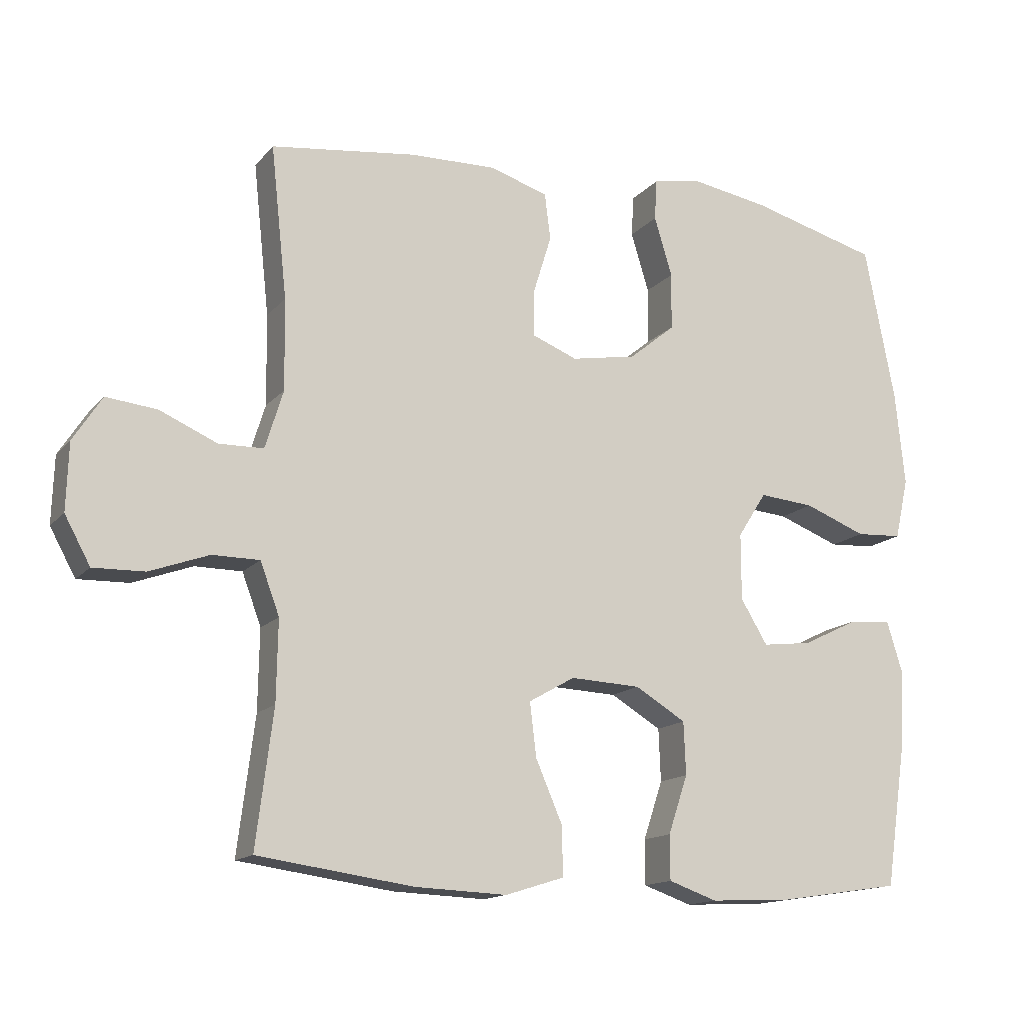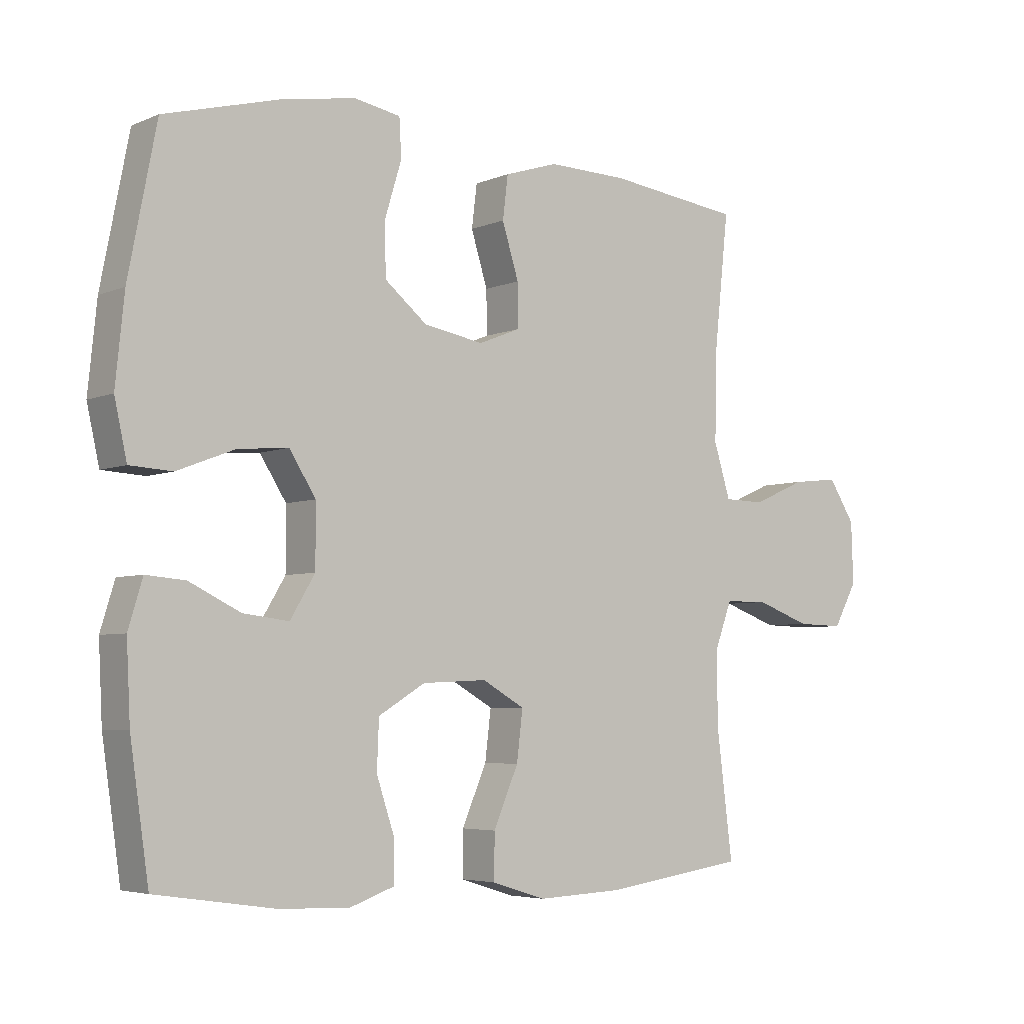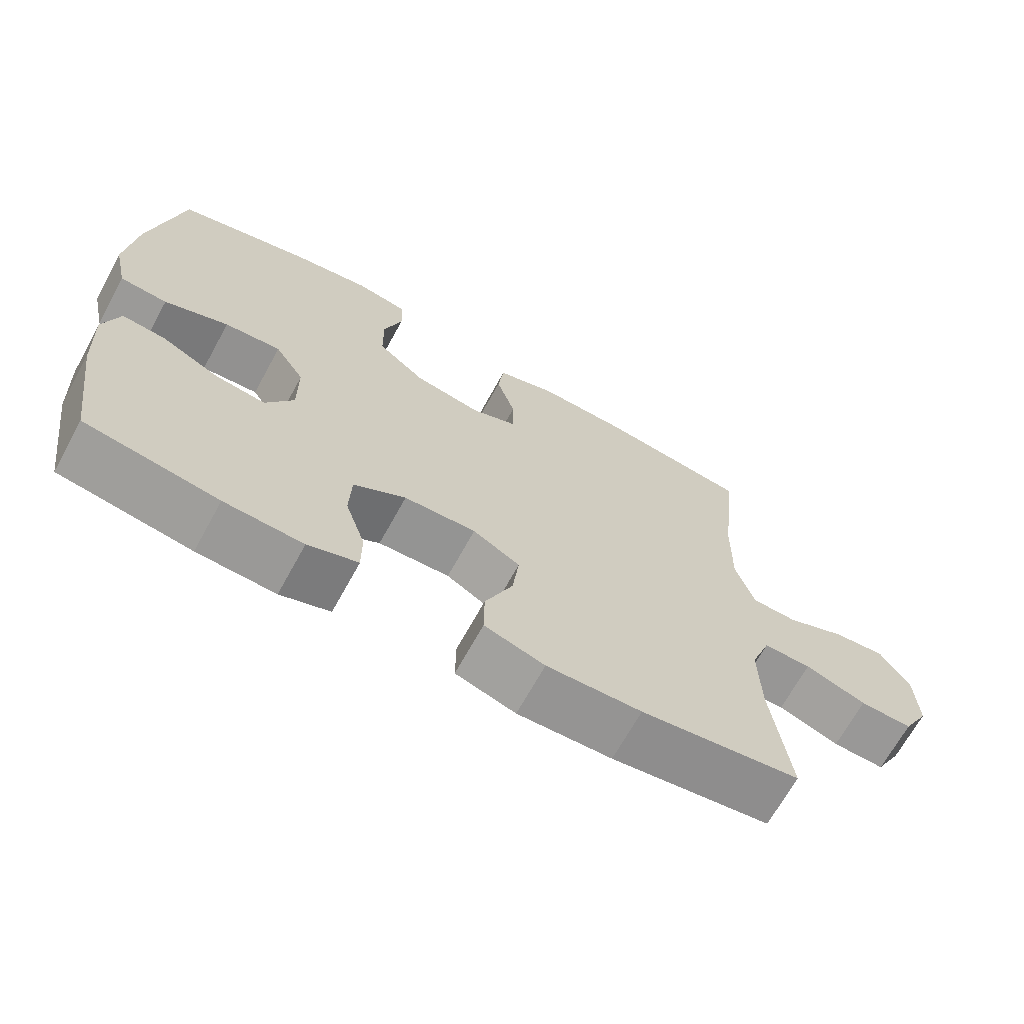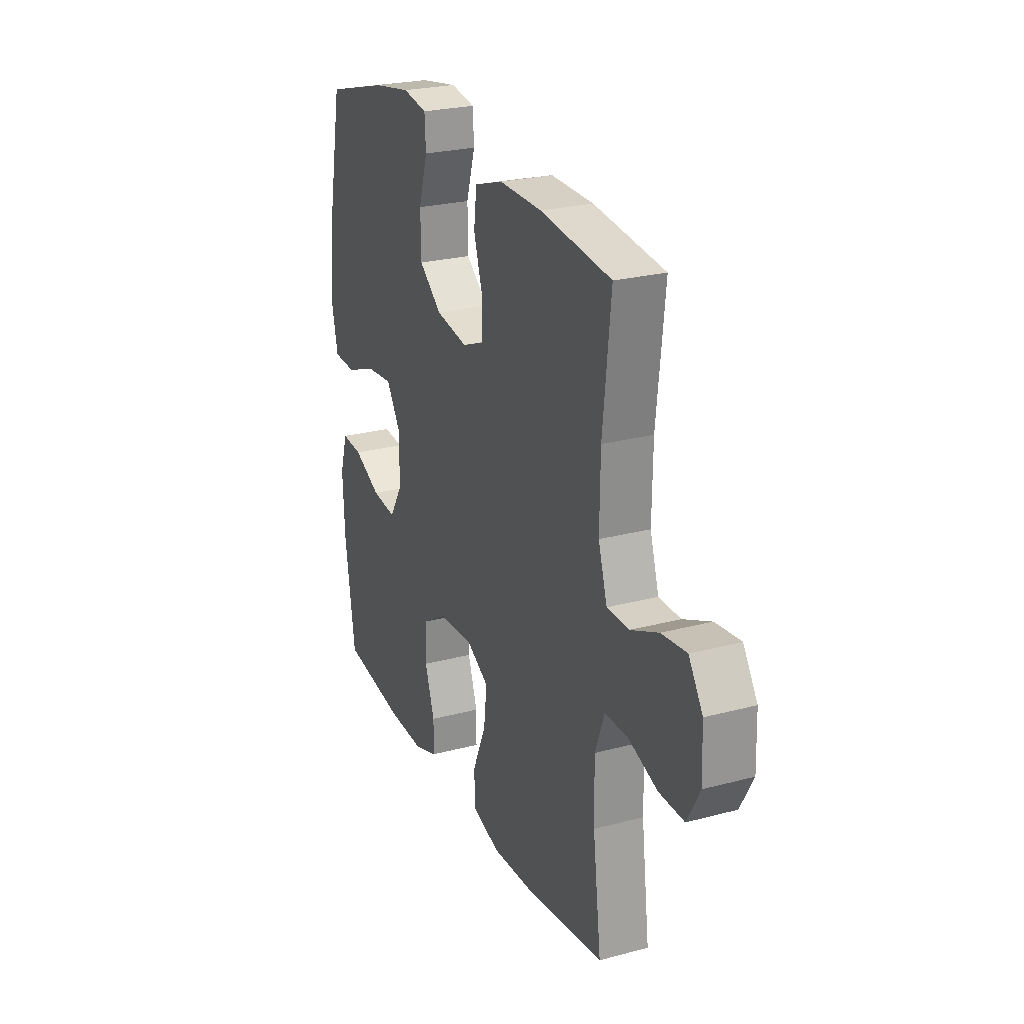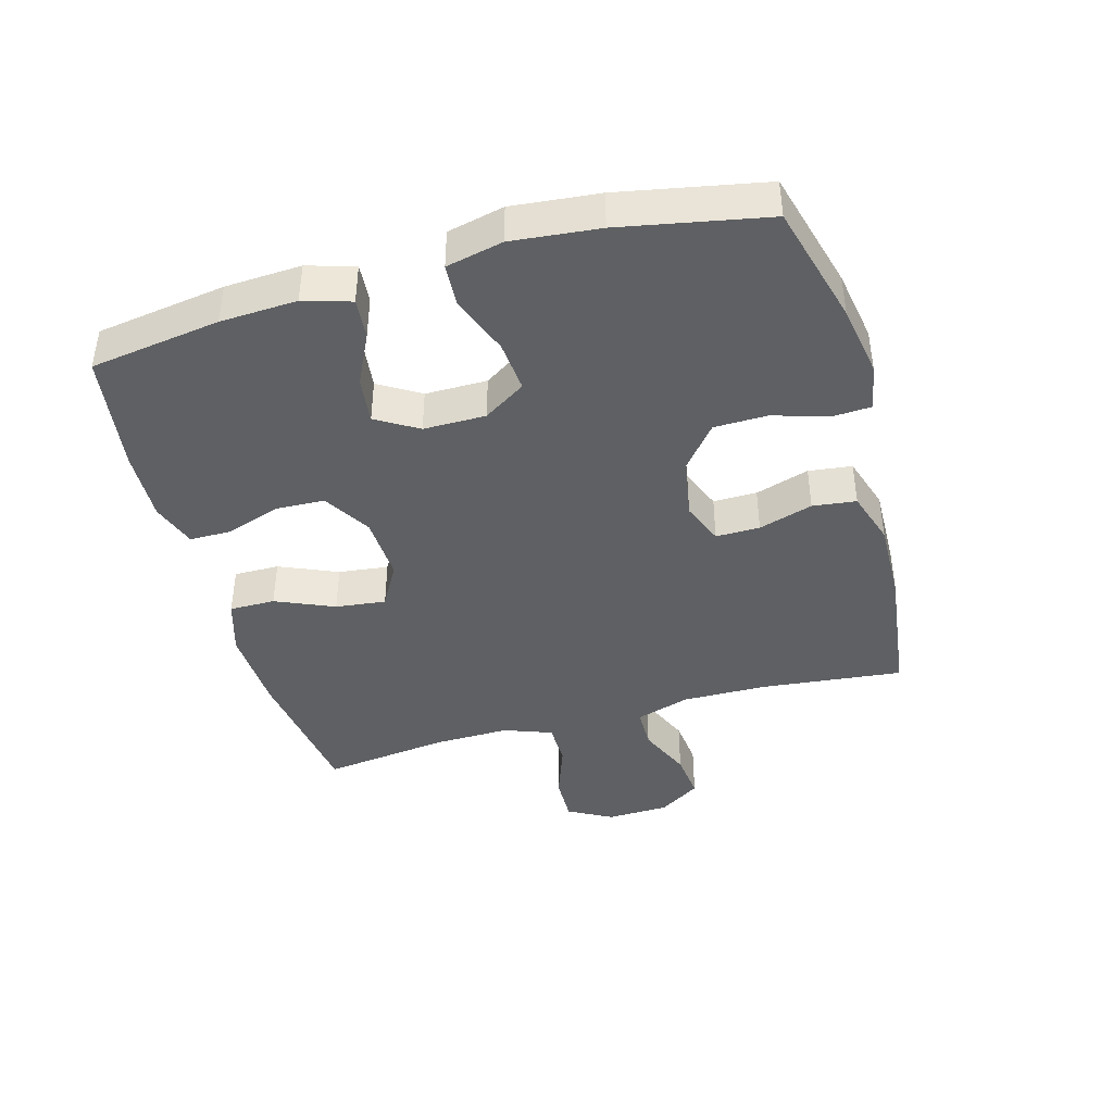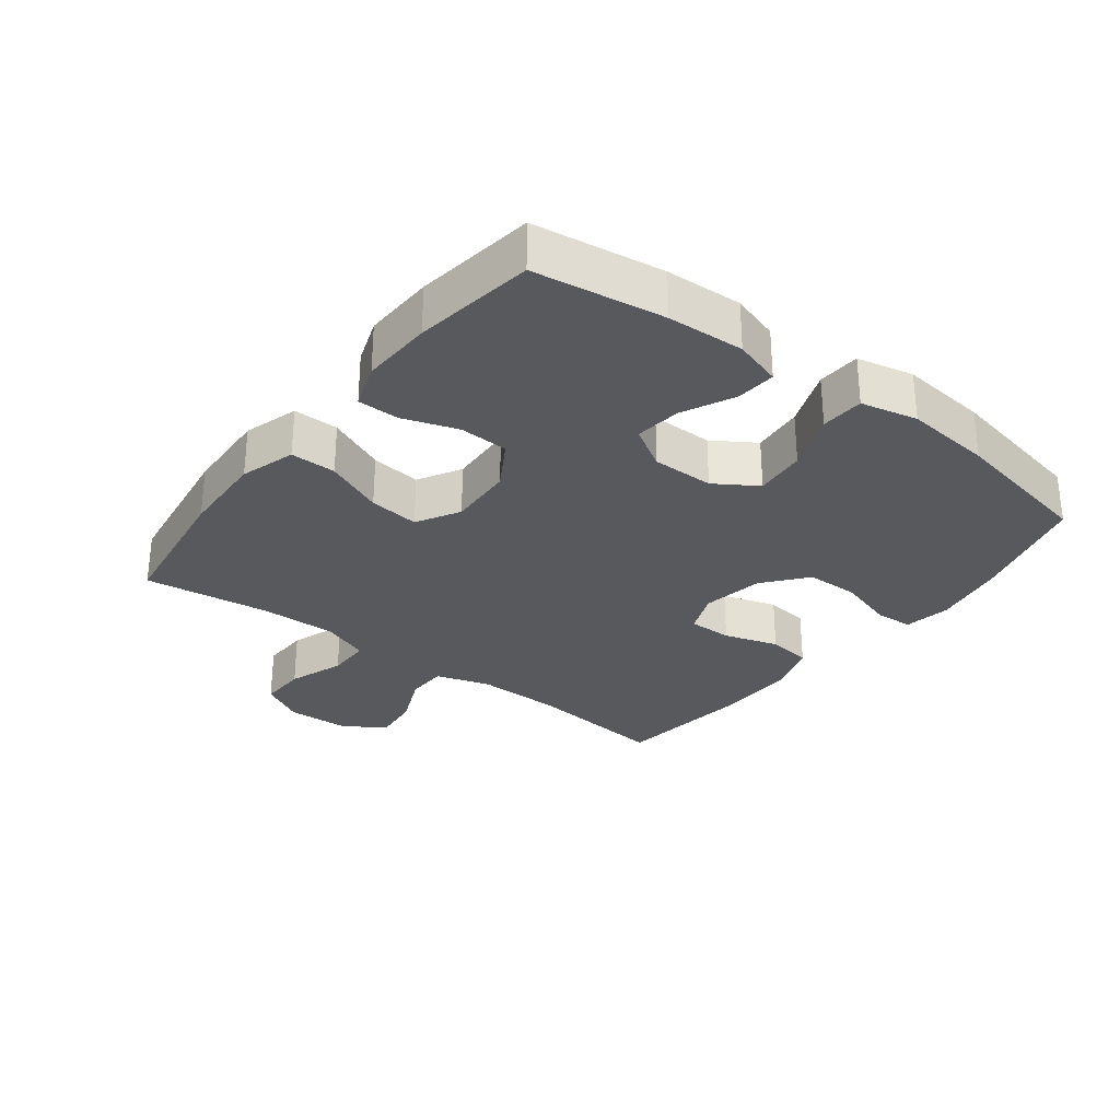
<metadata>
{"format":"obj","ext":"obj","renderer":"f3d","projection":"perspective","resolution":1024,"background":"white","views":[{"elev":-14.5,"azim":154.6,"up":"+Z"},{"elev":-4.8,"azim":-37.7,"up":"+Z"},{"elev":-68.1,"azim":-28.8,"up":"+Z"},{"elev":24.8,"azim":66.5,"up":"+Z"},{"elev":-42.1,"azim":-74.3,"up":"+Y"},{"elev":-29.7,"azim":-127.4,"up":"+Y"}]}
</metadata>
<code>
o path10166
v -0.5759 0.0375 0.2646
v -0.5899 0.0375 0.1261
v -0.5699 0.0375 0.03607
v -0.5015 0.0375 0.0321
v -0.4094 0.0375 0.06755
v -0.3279 0.0375 0.0747
v -0.2852 0.0375 0.007847
v -0.2851 0.0375 -0.09076
v -0.3251 0.0375 -0.1569
v -0.3985 0.0375 -0.1479
v -0.4811 0.0375 -0.1078
v -0.5441 0.0375 -0.1025
v -0.5669 0.0375 -0.1776
v -0.5609 0.0375 -0.2992
v -0.5308 0.0375 -0.5055
v -0.3401 0.0375 -0.5341
v -0.2269 0.0375 -0.5387
v -0.1549 0.0375 -0.5136
v -0.1547 0.0375 -0.4474
v -0.1837 0.0375 -0.3608
v -0.1807 0.0375 -0.2826
v -0.1054 0.0375 -0.2374
v -0.001312 0.0375 -0.2326
v 0.06696 0.0375 -0.2715
v 0.05736 0.0375 -0.3511
v 0.01733 0.0375 -0.4439
v 0.01668 0.0375 -0.5162
v 0.1037 0.0375 -0.5433
v 0.2406 0.0375 -0.5377
v 0.4711 0.0375 -0.5055
v 0.4458 0.0375 -0.3041
v 0.4438 0.0375 -0.1844
v 0.4722 0.0375 -0.1081
v 0.5419 0.0375 -0.1077
v 0.6303 0.0375 -0.1397
v 0.7063 0.0375 -0.1417
v 0.7444 0.0375 -0.072
v 0.7411 0.0375 0.02738
v 0.6983 0.0375 0.09354
v 0.6226 0.0375 0.08528
v 0.5376 0.0375 0.04821
v 0.4716 0.0375 0.04961
v 0.4448 0.0375 0.136
v 0.4469 0.0375 0.2704
v 0.4711 0.0375 0.4962
v 0.2561 0.0375 0.5231
v 0.1266 0.0375 0.5261
v 0.0404 0.0375 0.4985
v 0.03182 0.0375 0.4295
v 0.05859 0.0375 0.3435
v 0.0592 0.0375 0.2737
v -0.007927 0.0375 0.2469
v -0.1047 0.0375 0.2642
v -0.1731 0.0375 0.32
v -0.1744 0.0375 0.4049
v -0.1476 0.0375 0.4929
v -0.151 0.0375 0.5539
v -0.2252 0.0375 0.5672
v -0.3395 0.0375 0.5478
v -0.5308 0.0375 0.4962
v -0.5759 -0.0375 0.2646
v -0.5899 -0.0375 0.1261
v -0.5699 -0.0375 0.03607
v -0.5015 -0.0375 0.0321
v -0.4094 -0.0375 0.06755
v -0.3279 -0.0375 0.0747
v -0.2852 -0.0375 0.007847
v -0.2851 -0.0375 -0.09076
v -0.3251 -0.0375 -0.1569
v -0.3985 -0.0375 -0.1479
v -0.4811 -0.0375 -0.1078
v -0.5441 -0.0375 -0.1025
v -0.5669 -0.0375 -0.1776
v -0.5609 -0.0375 -0.2992
v -0.5308 -0.0375 -0.5055
v -0.3401 -0.0375 -0.5341
v -0.2269 -0.0375 -0.5387
v -0.1549 -0.0375 -0.5136
v -0.1547 -0.0375 -0.4474
v -0.1837 -0.0375 -0.3608
v -0.1807 -0.0375 -0.2826
v -0.1054 -0.0375 -0.2374
v -0.001312 -0.0375 -0.2326
v 0.06696 -0.0375 -0.2715
v 0.05736 -0.0375 -0.3511
v 0.01733 -0.0375 -0.4439
v 0.01668 -0.0375 -0.5162
v 0.1037 -0.0375 -0.5433
v 0.2406 -0.0375 -0.5377
v 0.4711 -0.0375 -0.5055
v 0.4458 -0.0375 -0.3041
v 0.4438 -0.0375 -0.1844
v 0.4722 -0.0375 -0.1081
v 0.5419 -0.0375 -0.1077
v 0.6303 -0.0375 -0.1397
v 0.7063 -0.0375 -0.1417
v 0.7444 -0.0375 -0.072
v 0.7411 -0.0375 0.02738
v 0.6983 -0.0375 0.09354
v 0.6226 -0.0375 0.08528
v 0.5376 -0.0375 0.04821
v 0.4716 -0.0375 0.04961
v 0.4448 -0.0375 0.136
v 0.4469 -0.0375 0.2704
v 0.4711 -0.0375 0.4962
v 0.2561 -0.0375 0.5231
v 0.1266 -0.0375 0.5261
v 0.0404 -0.0375 0.4985
v 0.03182 -0.0375 0.4295
v 0.05859 -0.0375 0.3435
v 0.0592 -0.0375 0.2737
v -0.007927 -0.0375 0.2469
v -0.1047 -0.0375 0.2642
v -0.1731 -0.0375 0.32
v -0.1744 -0.0375 0.4049
v -0.1476 -0.0375 0.4929
v -0.151 -0.0375 0.5539
v -0.2252 -0.0375 0.5672
v -0.3395 -0.0375 0.5478
v -0.5308 -0.0375 0.4962
v 0.01668 0.0375 -0.5162
v 0.01668 0.0375 -0.5162
v 0.1037 0.0375 -0.5433
v 0.2406 0.0375 -0.5377
v -0.3401 0.0375 -0.5341
v -0.2269 0.0375 -0.5387
v -0.1549 0.0375 -0.5136
v -0.1549 0.0375 -0.5136
v -0.5308 0.0375 -0.5055
v -0.5308 0.0375 -0.5055
v 0.01733 0.0375 -0.4439
v -0.1547 0.0375 -0.4474
v 0.4711 0.0375 -0.5055
v 0.4711 0.0375 -0.5055
v -0.1837 0.0375 -0.3608
v 0.05736 0.0375 -0.3511
v 0.4458 0.0375 -0.3041
v -0.5609 0.0375 -0.2992
v -0.1807 0.0375 -0.2826
v 0.06696 0.0375 -0.2715
v 0.06696 0.0375 -0.2715
v 0.4438 0.0375 -0.1844
v -0.5669 0.0375 -0.1776
v -0.1054 0.0375 -0.2374
v -0.001312 0.0375 -0.2326
v 0.4722 0.0375 -0.1081
v 0.4722 0.0375 -0.1081
v -0.5441 0.0375 -0.1025
v -0.5441 0.0375 -0.1025
v -0.3251 0.0375 -0.1569
v -0.3251 0.0375 -0.1569
v -0.3985 0.0375 -0.1479
v -0.2851 0.0375 -0.09076
v -0.4811 0.0375 -0.1078
v 0.6303 0.0375 -0.1397
v 0.7063 0.0375 -0.1417
v 0.7063 0.0375 -0.1417
v 0.7444 0.0375 -0.072
v 0.5419 0.0375 -0.1077
v -0.2852 0.0375 0.007847
v 0.7411 0.0375 0.02738
v -0.3279 0.0375 0.0747
v -0.3279 0.0375 0.0747
v 0.5376 0.0375 0.04821
v 0.4716 0.0375 0.04961
v 0.4716 0.0375 0.04961
v 0.6983 0.0375 0.09354
v 0.6983 0.0375 0.09354
v -0.5699 0.0375 0.03607
v -0.5699 0.0375 0.03607
v -0.5015 0.0375 0.0321
v -0.4094 0.0375 0.06755
v -0.5899 0.0375 0.1261
v 0.6226 0.0375 0.08528
v 0.4448 0.0375 0.136
v -0.5759 0.0375 0.2646
v 0.4469 0.0375 0.2704
v -0.007927 0.0375 0.2469
v -0.1047 0.0375 0.2642
v 0.0592 0.0375 0.2737
v 0.0592 0.0375 0.2737
v -0.1731 0.0375 0.32
v 0.05859 0.0375 0.3435
v -0.1744 0.0375 0.4049
v 0.03182 0.0375 0.4295
v -0.1476 0.0375 0.4929
v 0.0404 0.0375 0.4985
v 0.0404 0.0375 0.4985
v -0.5308 0.0375 0.4962
v -0.5308 0.0375 0.4962
v 0.4711 0.0375 0.4962
v 0.4711 0.0375 0.4962
v -0.151 0.0375 0.5539
v -0.151 0.0375 0.5539
v 0.1266 0.0375 0.5261
v 0.2561 0.0375 0.5231
v -0.3395 0.0375 0.5478
v -0.2252 0.0375 0.5672
v 0.01668 -0.0375 -0.5162
v 0.01668 -0.0375 -0.5162
v 0.1037 -0.0375 -0.5433
v 0.2406 -0.0375 -0.5377
v -0.3401 -0.0375 -0.5341
v -0.2269 -0.0375 -0.5387
v -0.1549 -0.0375 -0.5136
v -0.1549 -0.0375 -0.5136
v -0.5308 -0.0375 -0.5055
v -0.5308 -0.0375 -0.5055
v 0.01733 -0.0375 -0.4439
v -0.1547 -0.0375 -0.4474
v 0.4711 -0.0375 -0.5055
v 0.4711 -0.0375 -0.5055
v -0.1837 -0.0375 -0.3608
v 0.05736 -0.0375 -0.3511
v 0.4458 -0.0375 -0.3041
v -0.5609 -0.0375 -0.2992
v -0.1807 -0.0375 -0.2826
v 0.06696 -0.0375 -0.2715
v 0.06696 -0.0375 -0.2715
v 0.4438 -0.0375 -0.1844
v -0.5669 -0.0375 -0.1776
v -0.1054 -0.0375 -0.2374
v -0.001312 -0.0375 -0.2326
v 0.4722 -0.0375 -0.1081
v 0.4722 -0.0375 -0.1081
v -0.5441 -0.0375 -0.1025
v -0.5441 -0.0375 -0.1025
v -0.3251 -0.0375 -0.1569
v -0.3251 -0.0375 -0.1569
v -0.3985 -0.0375 -0.1479
v -0.2851 -0.0375 -0.09076
v -0.4811 -0.0375 -0.1078
v 0.6303 -0.0375 -0.1397
v 0.7063 -0.0375 -0.1417
v 0.7063 -0.0375 -0.1417
v 0.7444 -0.0375 -0.072
v 0.5419 -0.0375 -0.1077
v -0.2852 -0.0375 0.007847
v 0.7411 -0.0375 0.02738
v -0.3279 -0.0375 0.0747
v -0.3279 -0.0375 0.0747
v 0.5376 -0.0375 0.04821
v 0.4716 -0.0375 0.04961
v 0.4716 -0.0375 0.04961
v 0.6983 -0.0375 0.09354
v 0.6983 -0.0375 0.09354
v -0.5699 -0.0375 0.03607
v -0.5699 -0.0375 0.03607
v -0.5015 -0.0375 0.0321
v -0.4094 -0.0375 0.06755
v -0.5899 -0.0375 0.1261
v 0.6226 -0.0375 0.08528
v 0.4448 -0.0375 0.136
v -0.5759 -0.0375 0.2646
v 0.4469 -0.0375 0.2704
v -0.007927 -0.0375 0.2469
v -0.1047 -0.0375 0.2642
v 0.0592 -0.0375 0.2737
v 0.0592 -0.0375 0.2737
v -0.1731 -0.0375 0.32
v 0.05859 -0.0375 0.3435
v -0.1744 -0.0375 0.4049
v 0.03182 -0.0375 0.4295
v -0.1476 -0.0375 0.4929
v 0.0404 -0.0375 0.4985
v 0.0404 -0.0375 0.4985
v -0.5308 -0.0375 0.4962
v -0.5308 -0.0375 0.4962
v 0.4711 -0.0375 0.4962
v 0.4711 -0.0375 0.4962
v -0.151 -0.0375 0.5539
v -0.151 -0.0375 0.5539
v 0.1266 -0.0375 0.5261
v 0.2561 -0.0375 0.5231
v -0.3395 -0.0375 0.5478
v -0.2252 -0.0375 0.5672
f 255 261 258
f 220 218 215
f 242 233 252
f 253 258 243
f 273 261 274
f 243 218 224
f 221 230 232
f 215 202 211
f 251 250 254
f 264 276 262
f 203 216 207
f 256 223 258
f 250 251 249
f 255 258 253
f 204 213 203
f 243 224 242
f 265 263 273
f 217 228 213
f 267 254 275
f 261 273 263
f 260 240 257
f 275 262 276
f 252 239 245
f 274 261 255
f 233 242 237
f 203 213 216
f 202 214 201
f 257 240 238
f 221 232 226
f 243 258 218
f 236 233 234
f 237 242 224
f 274 255 269
f 224 218 220
f 201 209 199
f 201 214 209
f 223 238 222
f 236 239 252
f 254 260 275
f 240 260 254
f 222 231 217
f 216 230 221
f 213 204 210
f 231 228 217
f 236 252 233
f 262 275 260
f 210 204 205
f 249 251 247
f 215 214 202
f 254 250 240
f 238 231 222
f 271 276 264
f 257 238 256
f 258 223 218
f 215 218 214
f 216 213 228
f 256 238 223
f 228 230 216
f 122 28 88 200
f 28 29 89 88
f 16 17 77 76
f 17 128 206 77
f 130 16 76 208
f 26 27 87 86
f 18 19 79 78
f 29 134 212 89
f 19 20 80 79
f 25 26 86 85
f 30 31 91 90
f 14 15 75 74
f 20 21 81 80
f 141 25 85 219
f 31 32 92 91
f 13 14 74 73
f 21 22 82 81
f 23 24 84 83
f 22 23 83 82
f 32 147 225 92
f 149 13 73 227
f 151 10 70 229
f 8 9 69 68
f 11 12 72 71
f 10 11 71 70
f 35 157 235 95
f 36 37 97 96
f 34 35 95 94
f 33 34 94 93
f 7 8 68 67
f 37 38 98 97
f 163 7 67 241
f 41 166 244 101
f 38 168 246 98
f 170 4 64 248
f 4 5 65 64
f 2 3 63 62
f 40 41 101 100
f 39 40 100 99
f 42 43 103 102
f 5 6 66 65
f 1 2 62 61
f 43 44 104 103
f 52 53 113 112
f 181 52 112 259
f 53 54 114 113
f 50 51 111 110
f 54 55 115 114
f 49 50 110 109
f 55 56 116 115
f 188 49 109 266
f 190 1 61 268
f 44 192 270 104
f 56 194 272 116
f 47 48 108 107
f 46 47 107 106
f 45 46 106 105
f 59 60 120 119
f 58 59 119 118
f 57 58 118 117
f 177 180 183
f 142 137 140
f 164 174 155
f 175 165 180
f 195 196 183
f 165 146 140
f 143 154 152
f 137 133 124
f 173 176 172
f 186 184 198
f 125 129 138
f 178 180 145
f 172 171 173
f 177 175 180
f 126 125 135
f 165 164 146
f 187 195 185
f 139 135 150
f 189 197 176
f 183 185 195
f 182 179 162
f 197 198 184
f 174 167 161
f 196 177 183
f 155 159 164
f 125 138 135
f 124 123 136
f 179 160 162
f 143 148 154
f 165 140 180
f 158 156 155
f 159 146 164
f 196 191 177
f 146 142 140
f 123 121 131
f 123 131 136
f 145 144 160
f 158 174 161
f 176 197 182
f 162 176 182
f 144 139 153
f 138 143 152
f 135 132 126
f 153 139 150
f 158 155 174
f 184 182 197
f 132 127 126
f 171 169 173
f 137 124 136
f 176 162 172
f 160 144 153
f 193 186 198
f 179 178 160
f 180 140 145
f 137 136 140
f 138 150 135
f 178 145 160
f 150 138 152

</code>
